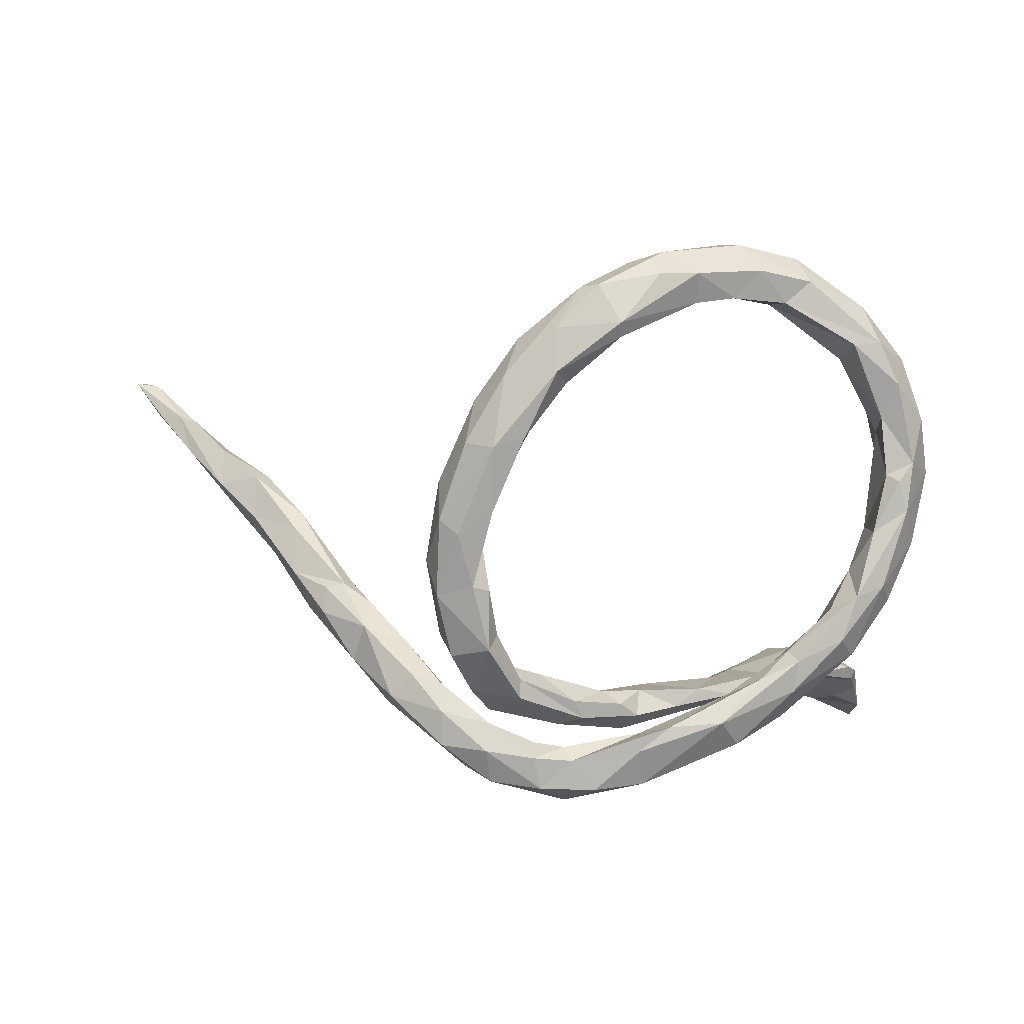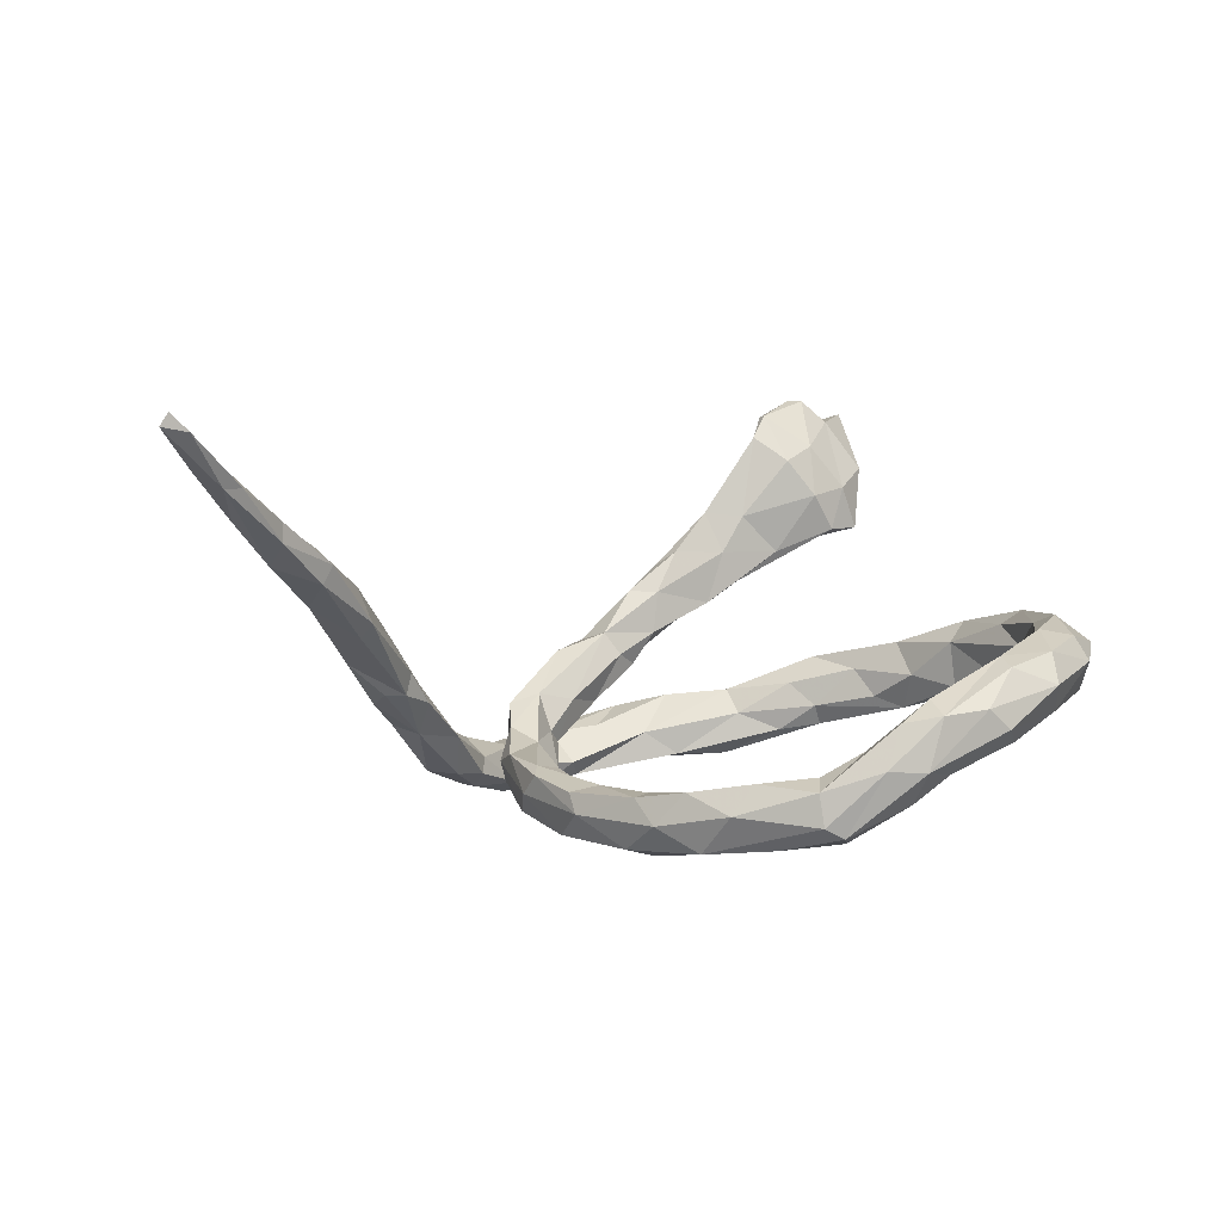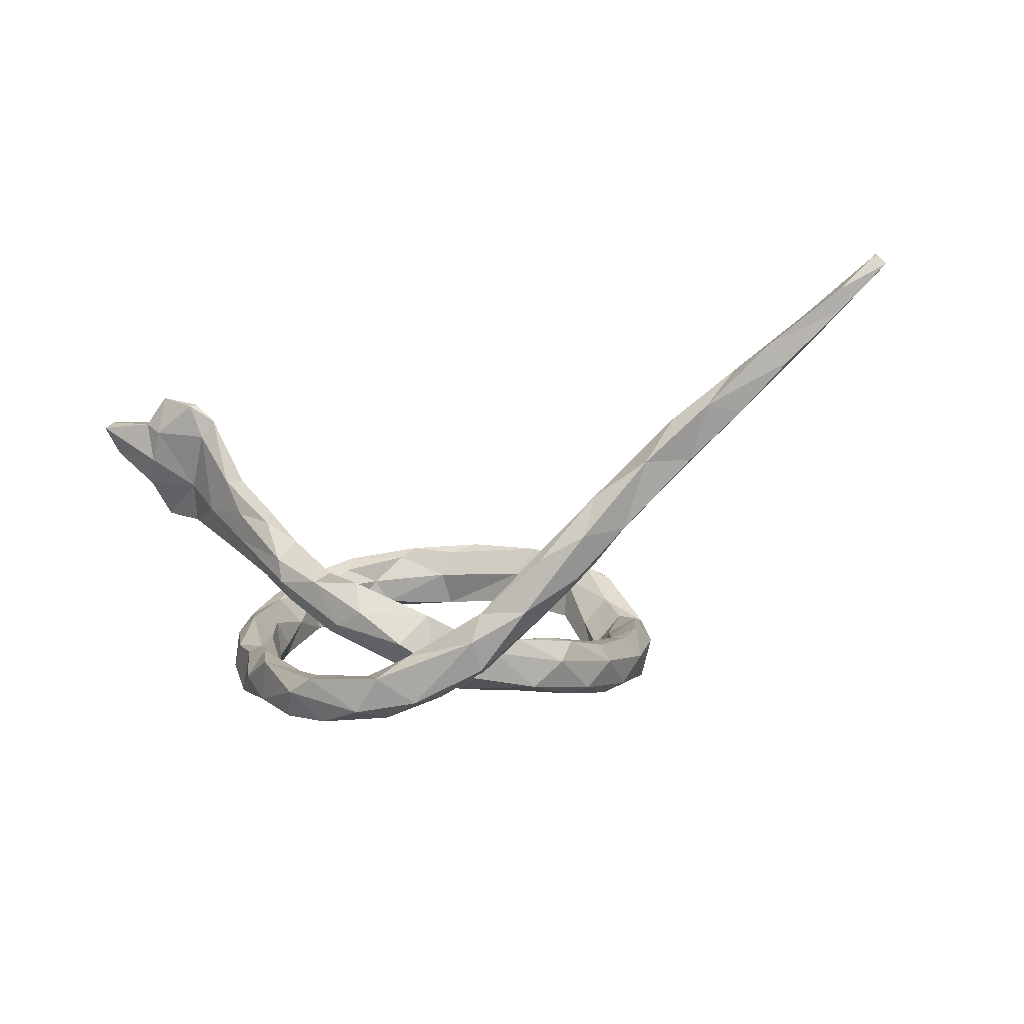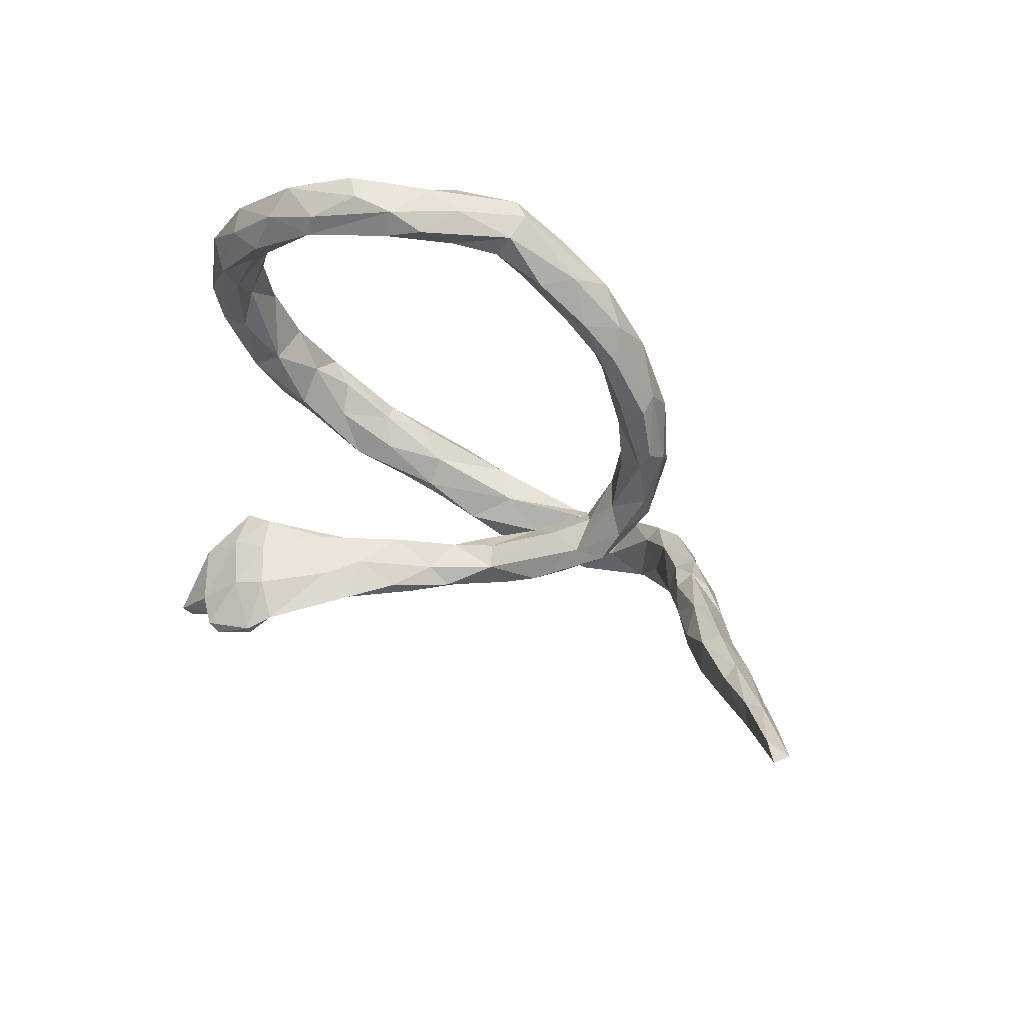
<metadata>
{"format":"obj","ext":"obj","renderer":"f3d","projection":"perspective","resolution":1024,"background":"white","views":[{"elev":-74.5,"azim":-177.9,"up":"+Z"},{"elev":13.4,"azim":155.7,"up":"+Z"},{"elev":-5.5,"azim":51.4,"up":"+Z"},{"elev":44.1,"azim":34.1,"up":"+Y"}]}
</metadata>
<code>
v 0.01651 0.4235 -0.09663
v 0.1673 0.2153 -0.1605
v -0.008215 -0.2374 0.06199
v 0.249 0.04269 -0.08239
v -0.002606 -0.2107 -0.03589
v 0.47 -0.01319 0.1428
v 0.2276 -0.2543 -0.1447
v 0.239 -0.08936 -0.1429
v 0.4664 0.05109 0.1267
v -0.1384 -0.1912 -0.1772
v 0.6763 0.1669 0.3275
v 0.1429 -0.1392 -0.1129
v 0.2557 -0.06681 -0.1063
v -0.09255 -0.2656 -0.1368
v -0.388 -0.3569 0.2616
v -0.2744 0.4239 0.05909
v -0.178 -0.2381 0.0599
v -0.03235 -0.2063 0.006954
v 0.6644 0.1396 0.3432
v -0.1483 -0.2085 -0.08934
v -0.3079 -0.2924 0.3043
v -0.3832 0.2521 0.0983
v -0.05663 0.422 0.03609
v 0.4231 -0.0145 0.09192
v 0.7431 0.2009 0.4242
v 0.2581 -0.0272 -0.08616
v 0.1814 0.005328 -0.1444
v -0.2301 -0.2712 0.2379
v 0.08645 -0.3052 -0.162
v -0.3165 -0.2099 0.13
v -0.3611 0.3271 0.09001
v -0.3211 -0.3054 0.2073
v -0.3164 -0.09771 -0.1123
v -0.3871 0.1713 0.03651
v 0.125 0.2242 -0.1495
v -0.0591 -0.2554 0.09209
v 0.2465 0.158 -0.114
v 0.1854 -0.07806 -0.1572
v -0.0221 -0.2278 -0.1808
v -0.343 -0.2831 0.2727
v 0.2063 0.2195 -0.146
v -0.1835 -0.2327 0.1552
v 0.426 -0.0295 0.01149
v -0.1015 0.4099 0.05778
v 0.126 -0.2149 -0.1653
v 0.2231 -0.1106 -0.07487
v -0.2166 0.4197 -0.006574
v 0.1898 -0.2614 -0.1905
v 0.1247 -0.297 -0.1441
v 0.5357 0.01907 0.2068
v -0.2133 0.3876 0.09321
v 0.2567 -0.1288 -0.1407
v 0.4569 -0.05303 0.1036
v 0.208 0.1474 -0.08386
v 0.3351 -0.1712 -0.09637
v -0.214 -0.2604 0.2624
v -0.157 -0.2683 0.1611
v 0.1761 0.221 -0.07682
v 0.2464 -0.2165 -0.1146
v -0.005547 0.3483 -0.07977
v -0.4308 0.1368 -0.02261
v -0.3951 -0.3268 0.225
v -0.2287 -0.206 -0.1177
v -0.02867 0.439 -0.01507
v 0.08537 -0.2205 -0.1722
v 0.6015 0.08242 0.2146
v -0.2032 -0.2133 -0.08704
v 0.2562 -0.2094 -0.1782
v -0.02354 -0.2164 -0.1402
v -0.3347 -0.128 -0.08586
v 0.6458 0.0949 0.3034
v 0.04326 -0.2779 -0.1954
v -0.287 -0.209 0.1815
v -0.3699 -0.04578 0.005108
v 0.3898 -0.03005 0.03669
v 0.1165 0.2279 -0.116
v -0.3958 -0.3375 0.2732
v 0.05463 -0.2174 -0.07161
v -0.3366 -0.05763 -0.004599
v 0.1353 -0.2185 -0.04972
v 0.2074 -0.1519 -0.05446
v -0.2391 -0.2772 0.2895
v -0.2325 -0.2221 0.102
v 0.4296 -0.06188 -0.008514
v 0.5807 0.04042 0.2224
v -0.2338 0.3611 0.04877
v -0.004428 -0.2637 0.000538
v 0.7554 0.2055 0.4087
v -0.05495 0.3669 -0.04223
v -0.0129 0.3745 -0.1211
v 0.2545 -0.1628 -0.169
v 0.7199 0.2011 0.3995
v -0.3365 -0.01494 -0.0419
v -0.07024 0.4303 -0.06323
v 0.595 0.1204 0.2751
v -0.4193 0.0715 -0.04343
v -0.244 -0.1636 -0.1353
v -0.01311 -0.2637 0.03326
v 0.2084 0.01844 -0.09787
v -0.1494 -0.1732 -0.1154
v -0.2791 -0.2559 0.1671
v -0.1007 0.4447 0.04573
v -0.02858 0.3899 -0.002787
v 0.1277 -0.2245 -0.201
v 0.1725 0.1234 -0.159
v -0.3405 -0.2235 0.1867
v 0.04231 -0.2095 0.01308
v -0.384 -0.2819 0.1925
v 0.1943 -0.2125 -0.1979
v 0.1145 0.2759 -0.07223
v 0.2135 -0.1493 -0.123
v -0.4128 0.1359 0.07602
v -0.1263 0.3876 0.03527
v -0.0803 -0.2377 0.1118
v 0.07586 0.3701 -0.119
v -0.3911 -0.05788 -0.05467
v -0.3889 0.1995 0.002191
v -0.2937 -0.2378 0.2474
v -0.3881 0.3066 0.01104
v 0.04125 0.4178 -0.0818
v -0.3709 0.04371 -0.04876
v 0.3862 -0.119 -0.0556
v -0.2408 -0.1144 -0.1002
v -0.3928 0.02576 0.03867
v -0.1231 0.3808 -0.02714
v -0.4123 0.248 -0.000751
v -0.2111 0.4154 0.08607
v -0.3703 0.3504 0.06113
v 0.4774 0.03704 0.105
v -0.1765 0.3836 -0.01655
v 0.2456 -0.1488 -0.1247
v 0.2011 -0.07008 -0.08761
v 0.3042 -0.09042 -0.07431
v 0.1194 -0.2699 -0.2033
v -0.3878 -0.2595 0.2053
v 0.1007 -0.2662 -0.1381
v 0.5421 0.09622 0.1909
v 0.6509 0.1566 0.3249
v -0.4085 0.1138 -0.03607
v 0.2626 0.06799 -0.08729
v 0.4816 0.04124 0.1714
v -0.00923 -0.2871 -0.1177
v -0.363 -0.2247 0.1258
v 0.4045 -0.09845 0.03484
v 0.3279 -0.1492 -0.1339
v 0.0431 0.4064 -0.04062
v -0.07089 -0.2487 -0.09839
v -0.428 0.2719 0.06175
v -0.2895 -0.09184 -0.04615
v -0.08857 -0.238 0.01673
v -0.393 0.115 0.0538
v 0.1906 -0.1895 -0.0951
v 0.1999 0.2304 -0.07697
v 0.1143 -0.1517 -0.05997
v -0.2159 -0.1463 -0.07202
v -0.3745 0.2174 0.0802
v 0.2213 0.09374 -0.163
v 0.1879 -0.18 -0.1762
v 0.04834 0.3296 -0.06173
v -0.3512 -0.09964 -0.02935
v -0.02534 -0.2811 -0.1711
v -0.0272 -0.2355 -0.02191
v -0.134 -0.2538 0.1607
v 0.1754 -0.2308 -0.1394
v -0.2378 -0.2882 0.2855
v 0.2039 0.01645 -0.1589
v 0.1488 0.31 -0.132
v -0.2516 0.3702 0.004865
v -0.3354 0.278 0.04951
v -0.4205 0.01084 0.01124
v 0.3989 -0.024 0.009462
v -0.3691 -0.2459 0.1307
v -0.1384 -0.2361 -0.09908
v 0.05954 -0.2477 -0.003163
v 0.2462 0.1142 -0.1541
v 0.2692 0.04514 -0.1171
v -0.4588 0.1097 0.02481
v -0.15 -0.2273 0.1073
v -0.06544 -0.1967 -0.1716
v -0.1252 -0.2607 0.07059
v -0.3497 0.3072 0.002622
v 0.2461 0.139 -0.0905
v -0.3083 -0.2318 0.1165
v 0.09537 0.3454 -0.04049
v 0.717 0.1587 0.3759
v -0.2872 0.3878 0.09145
v 0.3414 -0.1608 -0.05625
v -0.1599 0.4494 0.04852
v -0.4373 0.1796 0.06869
v -0.1252 0.424 -0.03465
v 0.03476 -0.2516 -0.1319
v 0.1587 -0.1252 -0.09245
v 0.1535 0.1641 -0.1213
v 0.1125 -0.2107 -0.005244
v 0.06593 -0.1884 -0.07686
v -0.161 -0.2309 -0.1574
v 0.5974 0.1257 0.251
v -0.3509 -0.2907 0.1749
v -0.04277 -0.217 0.06185
v 0.544 0.04307 0.1522
v 0.1923 0.2691 -0.1034
v 0.1734 -0.06343 -0.1315
v 0.08909 -0.2284 -0.06481
v 0.5349 0.05085 0.2253
v -0.3065 0.3301 0.1041
v 0.3614 -0.08284 0.00687
v 0.3666 -0.06929 -0.05715
v -0.2899 -0.3045 0.3032
v 0.1446 -0.165 -0.12
v -0.2517 -0.227 0.2313
v 0.3605 -0.04707 -0.01025
v -0.3929 0.1206 -0.02203
v -0.3403 -0.03858 -0.09523
v -0.2891 0.3973 0.01809
v -0.2528 -0.1204 -0.1292
v -0.4314 0.01748 -0.01846
v -0.12 -0.2658 0.1088
v 0.1289 0.3485 -0.07617
v -0.3049 -0.05944 -0.07976
v -0.3271 0.2934 0.0895
v 0.07426 -0.2331 -0.194
v 0.1589 0.2874 -0.05965
v -0.1995 -0.1415 -0.137
v 0.2842 -0.1644 -0.09017
v 0.06489 0.2898 -0.1096
v 0.4549 -0.07255 0.04596
v 0.2958 -0.1189 -0.1338
v 0.07718 0.3127 -0.1374
v -0.4509 0.1892 0.0235
v 0.4112 -0.1111 0.01651
v 0.1924 0.08302 -0.1106
v 0.5159 -0.01319 0.1472
v 0.6556 0.1189 0.28
v 0.5927 0.07896 0.2717
v -0.2812 -0.1681 -0.06355
v -0.07733 0.4531 -0.01901
v 0.1656 -0.1499 -0.04517
v -0.01198 0.3527 -0.1134
v -0.2956 -0.3121 0.2478
v -0.3673 0.03333 0.01254
v -0.1227 -0.2195 0.03827
v -0.3225 -0.3164 0.2641
v -0.2576 -0.1544 -0.03968
v 0.02432 0.3744 -0.03306
v -0.1886 0.4528 0.02039
v 0.02328 -0.1971 -0.01692
v -0.3801 -0.02895 -0.07887
v 0.255 0.004759 -0.1541
v 0.4772 -0.01898 0.05941
v 0.7106 0.1652 0.3485
v -0.2114 -0.2621 0.1233
v 0.5269 0.09099 0.2125
f 51 220 86
f 103 44 113
f 44 51 113
f 205 51 186
f 51 205 220
f 16 214 128
f 205 186 31
f 31 186 128
f 186 16 128
f 25 185 88
f 92 88 11
f 103 244 146
f 103 146 23
f 23 146 64
f 146 120 64
f 64 120 1
f 236 64 1
f 236 1 94
f 23 44 103
f 102 23 64
f 102 64 236
f 236 94 190
f 188 102 236
f 188 236 245
f 245 236 190
f 245 190 47
f 44 23 102
f 51 44 102
f 51 102 127
f 127 102 188
f 127 188 16
f 16 188 245
f 16 245 214
f 214 245 47
f 51 127 186
f 186 127 16
f 32 15 62
f 15 77 62
f 242 15 32
f 77 242 40
f 242 77 15
f 62 108 198
f 32 62 198
f 239 242 32
f 14 173 196
f 14 147 173
f 142 147 14
f 161 14 196
f 161 142 14
f 39 72 161
f 29 161 72
f 29 142 161
f 142 136 191
f 49 136 142
f 29 49 142
f 221 134 72
f 104 134 221
f 29 72 134
f 48 29 134
f 48 49 29
f 180 251 17
f 163 56 57
f 180 217 251
f 57 251 217
f 36 57 217
f 36 163 57
f 63 70 97
f 67 235 63
f 67 243 235
f 20 243 67
f 173 20 67
f 150 17 241
f 150 180 17
f 98 217 180
f 36 217 98
f 10 196 97
f 196 63 97
f 147 20 173
f 87 180 150
f 162 87 150
f 87 98 180
f 3 36 98
f 20 69 100
f 147 69 20
f 203 87 162
f 196 67 63
f 196 173 67
f 3 98 174
f 163 36 114
f 63 235 70
f 56 28 57
f 56 163 42
f 83 241 17
f 56 165 28
f 83 17 30
f 30 183 143
f 215 223 10
f 178 114 199
f 178 199 241
f 243 20 155
f 155 20 100
f 155 100 123
f 123 100 223
f 10 97 215
f 123 223 215
f 97 70 33
f 215 97 33
f 163 114 178
f 83 178 241
f 149 243 155
f 42 163 178
f 42 178 83
f 42 83 73
f 235 243 160
f 235 160 70
f 56 42 210
f 210 42 73
f 73 83 30
f 82 56 210
f 21 82 118
f 82 210 118
f 210 73 118
f 118 73 106
f 106 73 30
f 106 30 143
f 40 118 106
f 39 161 10
f 179 39 10
f 100 69 179
f 78 203 162
f 203 174 87
f 174 98 87
f 221 39 179
f 69 221 179
f 147 191 69
f 80 174 203
f 80 194 174
f 69 65 221
f 191 65 69
f 191 136 65
f 136 45 65
f 65 104 221
f 45 104 65
f 136 164 45
f 49 164 136
f 7 164 49
f 109 134 104
f 48 134 109
f 68 48 109
f 68 7 48
f 7 59 164
f 62 135 108
f 77 135 62
f 161 196 10
f 221 72 39
f 48 7 49
f 22 31 148
f 22 205 31
f 119 181 126
f 169 117 181
f 22 220 205
f 86 169 181
f 2 35 228
f 35 225 228
f 76 225 35
f 110 225 76
f 167 2 228
f 58 222 110
f 153 222 58
f 222 153 201
f 41 2 167
f 167 201 41
f 201 37 41
f 252 197 137
f 234 95 252
f 95 197 252
f 234 19 95
f 66 233 85
f 11 233 66
f 197 11 66
f 71 19 234
f 58 110 76
f 153 37 201
f 142 191 147
f 233 71 85
f 53 144 230
f 230 226 53
f 84 122 207
f 226 122 84
f 116 216 247
f 226 230 122
f 248 8 38
f 121 93 213
f 124 79 240
f 79 124 74
f 240 79 93
f 211 171 207
f 206 211 133
f 133 211 207
f 46 26 132
f 26 4 132
f 13 8 248
f 166 38 27
f 38 202 27
f 132 99 202
f 202 99 27
f 213 247 96
f 240 93 121
f 247 216 96
f 121 213 96
f 74 124 170
f 249 226 84
f 171 249 43
f 249 84 43
f 226 232 53
f 53 6 24
f 144 53 24
f 144 24 206
f 24 75 206
f 170 216 116
f 160 170 116
f 74 170 160
f 93 219 213
f 93 149 219
f 79 149 93
f 192 132 202
f 237 132 192
f 237 46 132
f 13 111 8
f 26 46 13
f 13 46 111
f 131 133 52
f 224 206 133
f 52 133 227
f 133 207 227
f 207 145 227
f 122 55 145
f 187 206 224
f 122 187 55
f 187 144 206
f 230 144 187
f 230 187 122
f 207 122 145
f 8 111 38
f 55 187 59
f 187 224 59
f 172 135 143
f 108 135 172
f 135 106 143
f 135 40 106
f 40 21 118
f 21 40 242
f 239 208 242
f 242 208 21
f 165 208 239
f 208 82 21
f 208 165 82
f 183 172 143
f 101 198 172
f 101 172 183
f 101 32 198
f 101 239 32
f 28 239 101
f 165 239 28
f 82 165 56
f 17 183 30
f 251 183 17
f 25 88 92
f 251 101 183
f 251 28 101
f 57 28 251
f 77 40 135
f 172 198 108
f 19 25 92
f 185 25 19
f 31 128 148
f 55 7 68
f 55 59 7
f 158 109 104
f 152 80 203
f 78 162 5
f 179 10 223
f 36 3 114
f 241 18 150
f 145 55 68
f 59 224 131
f 164 59 131
f 164 131 158
f 91 68 109
f 91 109 158
f 111 152 209
f 164 158 45
f 45 158 104
f 152 203 209
f 209 203 78
f 78 195 12
f 78 12 209
f 246 154 195
f 107 174 194
f 3 174 107
f 246 107 154
f 246 195 5
f 5 195 78
f 199 3 107
f 199 107 18
f 18 107 246
f 18 246 5
f 18 5 162
f 150 18 162
f 223 100 179
f 114 3 199
f 199 18 241
f 128 214 119
f 148 128 119
f 119 168 181
f 214 168 119
f 86 181 168
f 220 169 86
f 225 159 60
f 110 159 225
f 228 238 90
f 228 225 238
f 225 60 238
f 110 184 159
f 222 218 184
f 110 222 184
f 167 228 115
f 201 167 218
f 222 201 218
f 95 138 197
f 19 138 95
f 138 11 197
f 250 71 233
f 71 185 19
f 11 250 233
f 185 71 250
f 231 4 54
f 99 4 231
f 4 140 182
f 37 176 175
f 37 140 176
f 9 171 75
f 75 24 9
f 129 171 9
f 6 141 24
f 232 6 53
f 232 50 6
f 232 226 249
f 96 177 61
f 216 177 96
f 170 177 216
f 170 112 177
f 124 112 170
f 124 151 112
f 124 240 151
f 139 96 61
f 139 121 96
f 212 121 139
f 240 121 212
f 99 231 27
f 231 105 166
f 27 231 166
f 248 166 157
f 176 13 248
f 26 13 176
f 132 4 99
f 140 26 176
f 4 26 140
f 175 248 157
f 176 248 175
f 206 75 211
f 75 171 211
f 129 249 171
f 43 207 171
f 43 84 207
f 214 47 168
f 145 68 91
f 81 80 152
f 81 194 80
f 154 12 195
f 227 145 91
f 52 227 91
f 224 133 131
f 158 131 52
f 52 91 158
f 81 46 237
f 46 81 111
f 81 152 111
f 111 209 38
f 12 192 202
f 38 209 12
f 12 202 38
f 194 81 237
f 154 237 192
f 154 192 12
f 107 194 237
f 107 237 154
f 149 155 123
f 149 123 219
f 123 215 213
f 219 123 213
f 215 33 213
f 213 33 247
f 79 243 149
f 243 79 160
f 160 79 74
f 70 116 247
f 33 70 247
f 70 160 116
f 130 168 47
f 47 190 130
f 130 86 168
f 113 86 130
f 113 51 86
f 125 130 190
f 113 130 125
f 94 90 190
f 90 125 190
f 238 125 90
f 89 125 238
f 89 113 125
f 103 113 89
f 60 103 89
f 244 103 60
f 1 90 94
f 1 115 90
f 120 115 1
f 244 184 146
f 184 244 159
f 115 228 90
f 167 115 120
f 218 167 120
f 146 218 120
f 146 184 218
f 138 92 11
f 19 92 138
f 11 88 250
f 88 185 250
f 60 89 238
f 159 244 60
f 231 54 193
f 2 157 105
f 54 4 182
f 141 9 24
f 204 141 6
f 50 204 6
f 85 50 232
f 129 200 249
f 200 232 249
f 85 232 200
f 177 229 61
f 177 189 229
f 177 112 189
f 212 139 61
f 117 212 61
f 117 34 212
f 34 240 212
f 231 193 105
f 157 166 105
f 175 157 2
f 182 140 37
f 34 151 240
f 148 119 126
f 229 148 126
f 22 148 189
f 137 200 129
f 204 252 141
f 137 129 9
f 112 151 156
f 156 151 34
f 229 189 148
f 61 229 126
f 71 234 85
f 85 234 50
f 66 85 200
f 197 66 137
f 137 66 200
f 50 234 204
f 252 137 9
f 141 252 9
f 54 182 153
f 153 182 37
f 41 37 175
f 41 175 2
f 54 153 58
f 54 58 193
f 193 58 76
f 2 105 35
f 105 193 35
f 193 76 35
f 220 156 169
f 169 156 34
f 169 34 117
f 181 117 126
f 126 117 61
f 22 156 220
f 156 22 112
f 112 22 189
f 234 252 204
f 248 38 166

</code>
